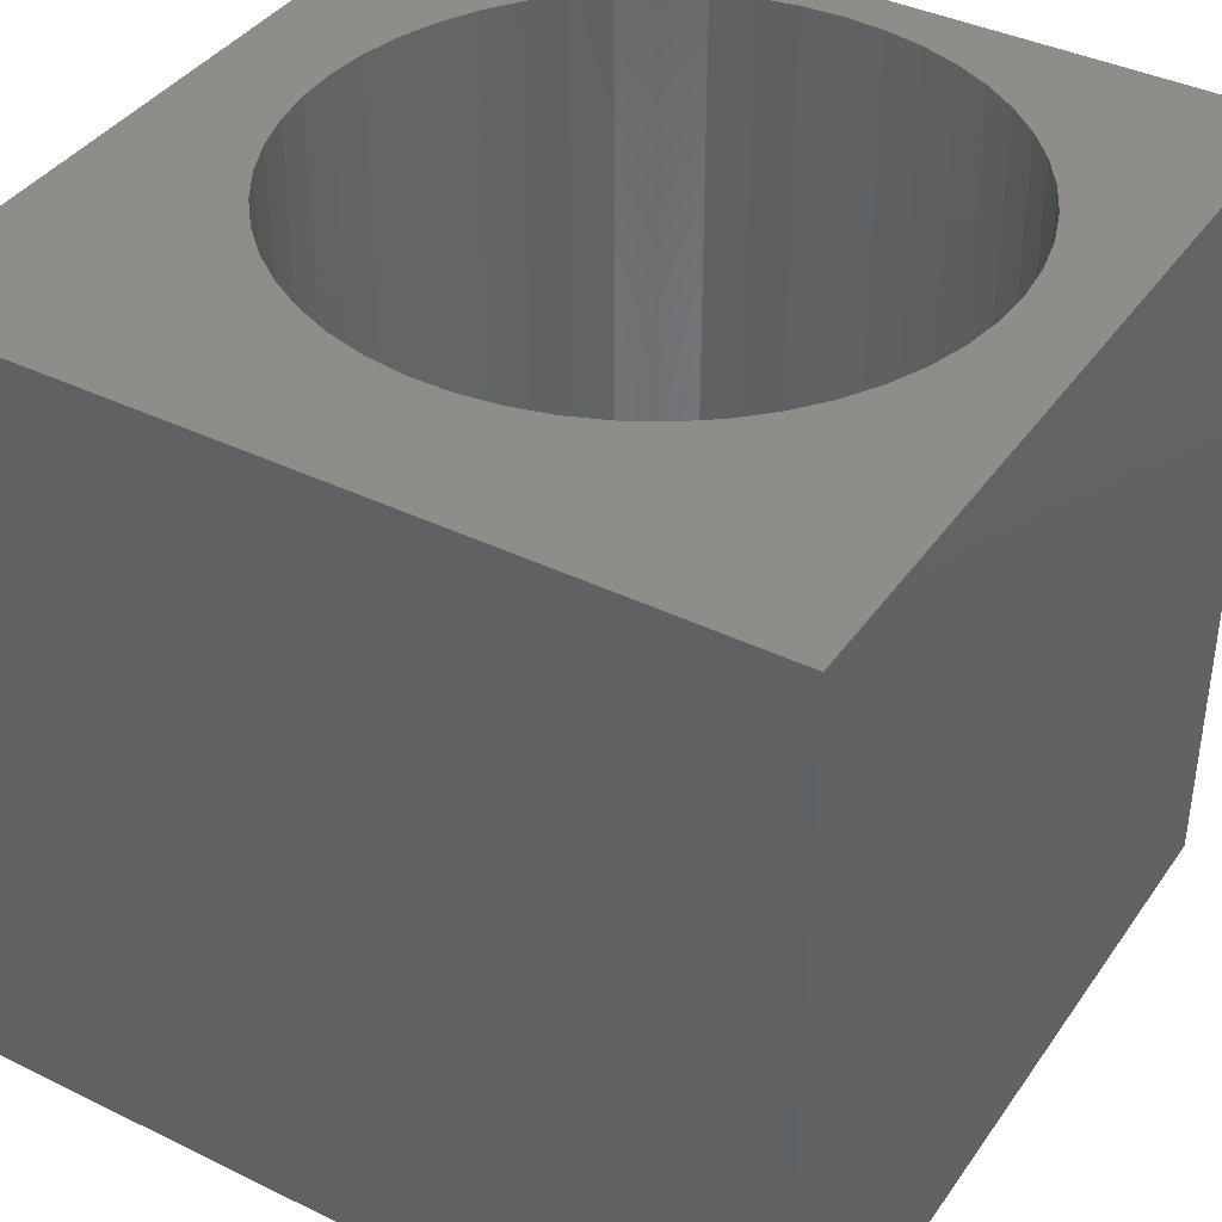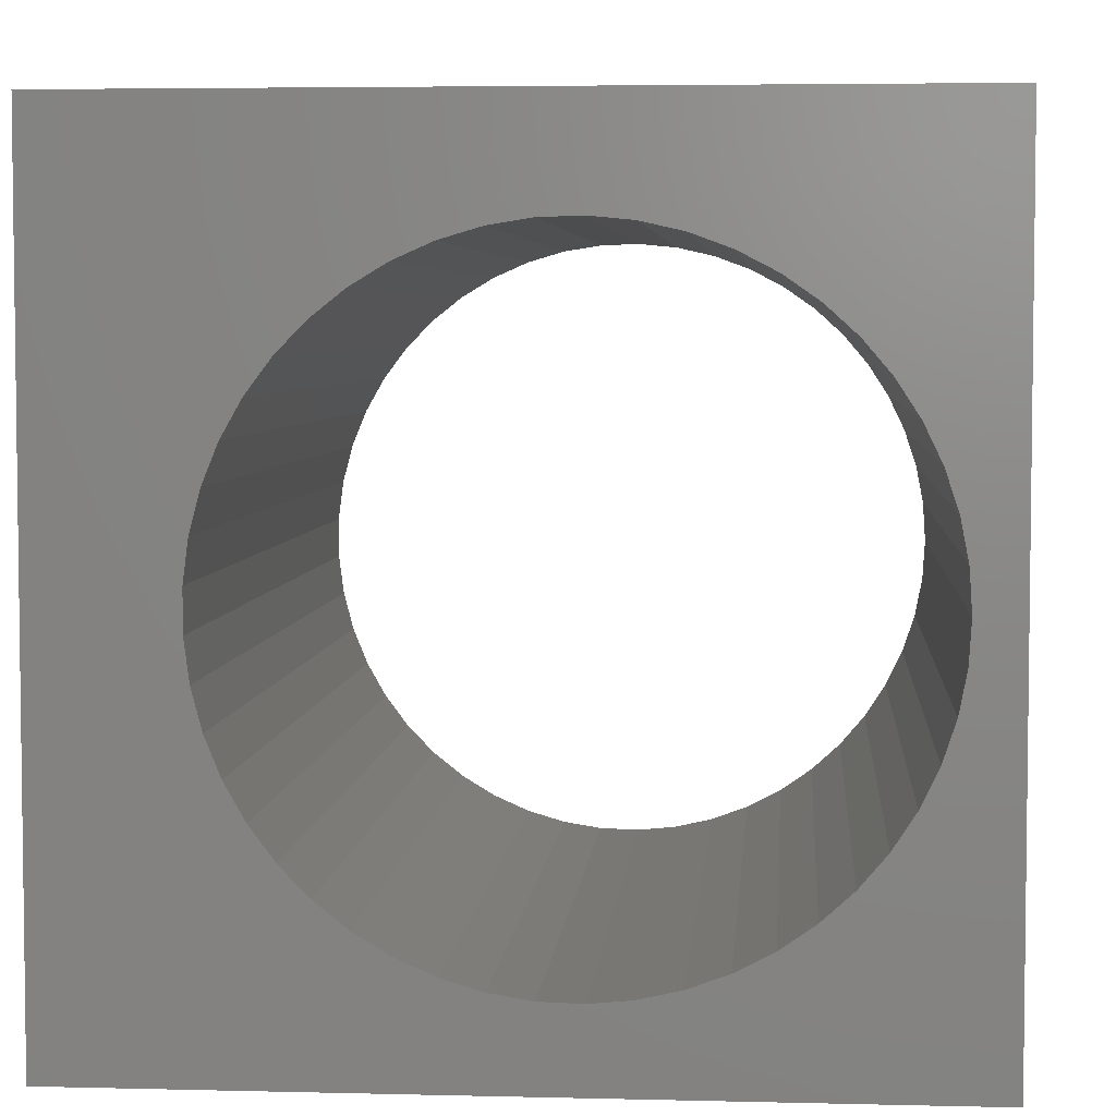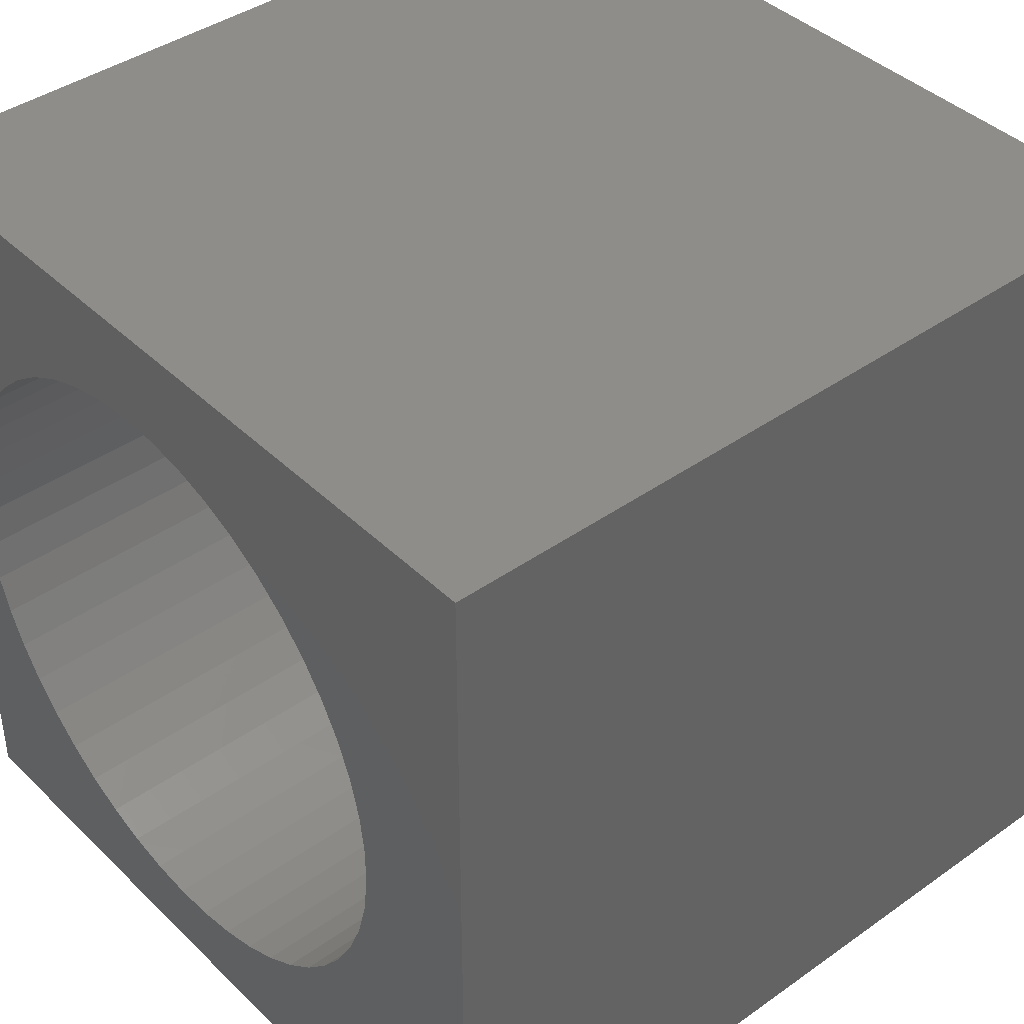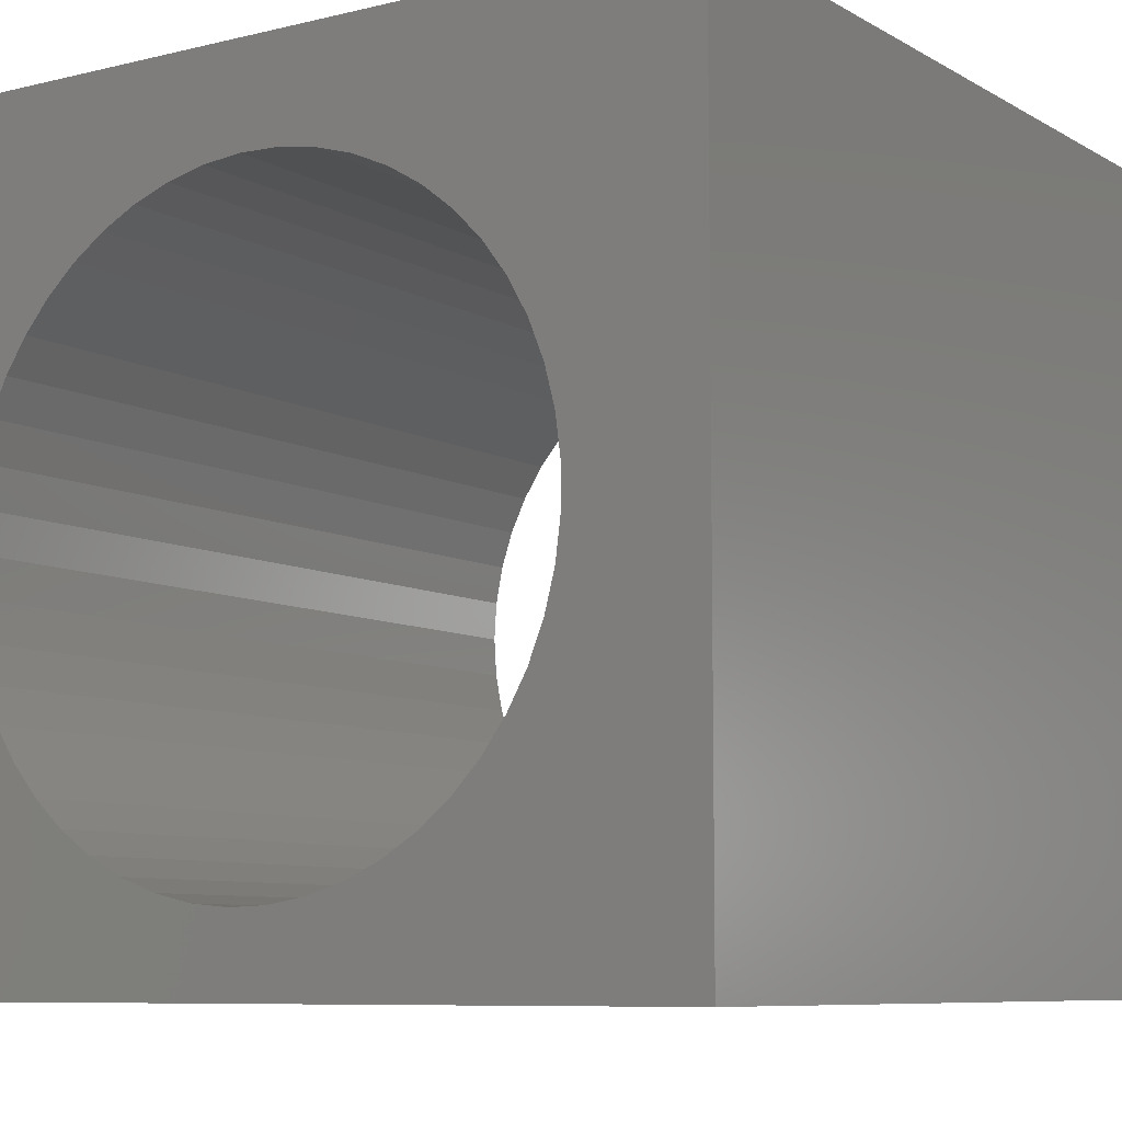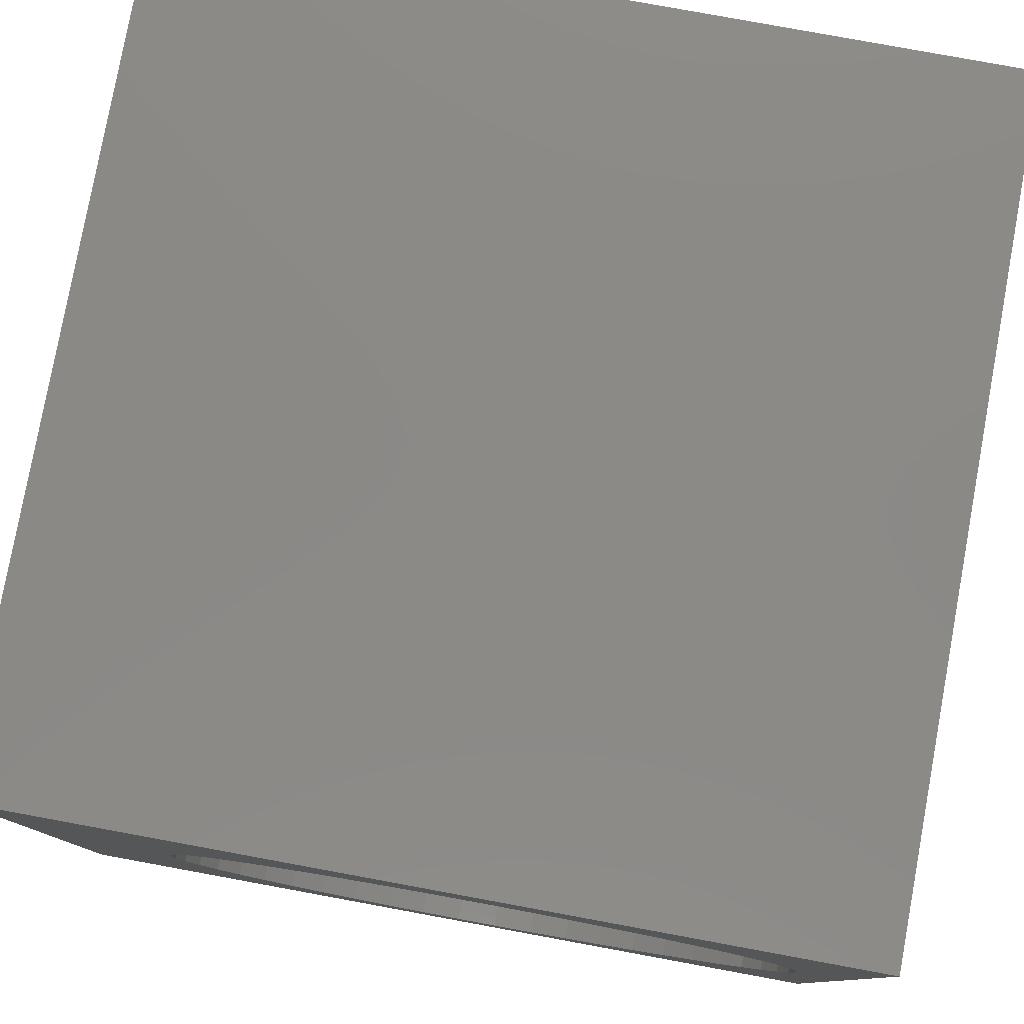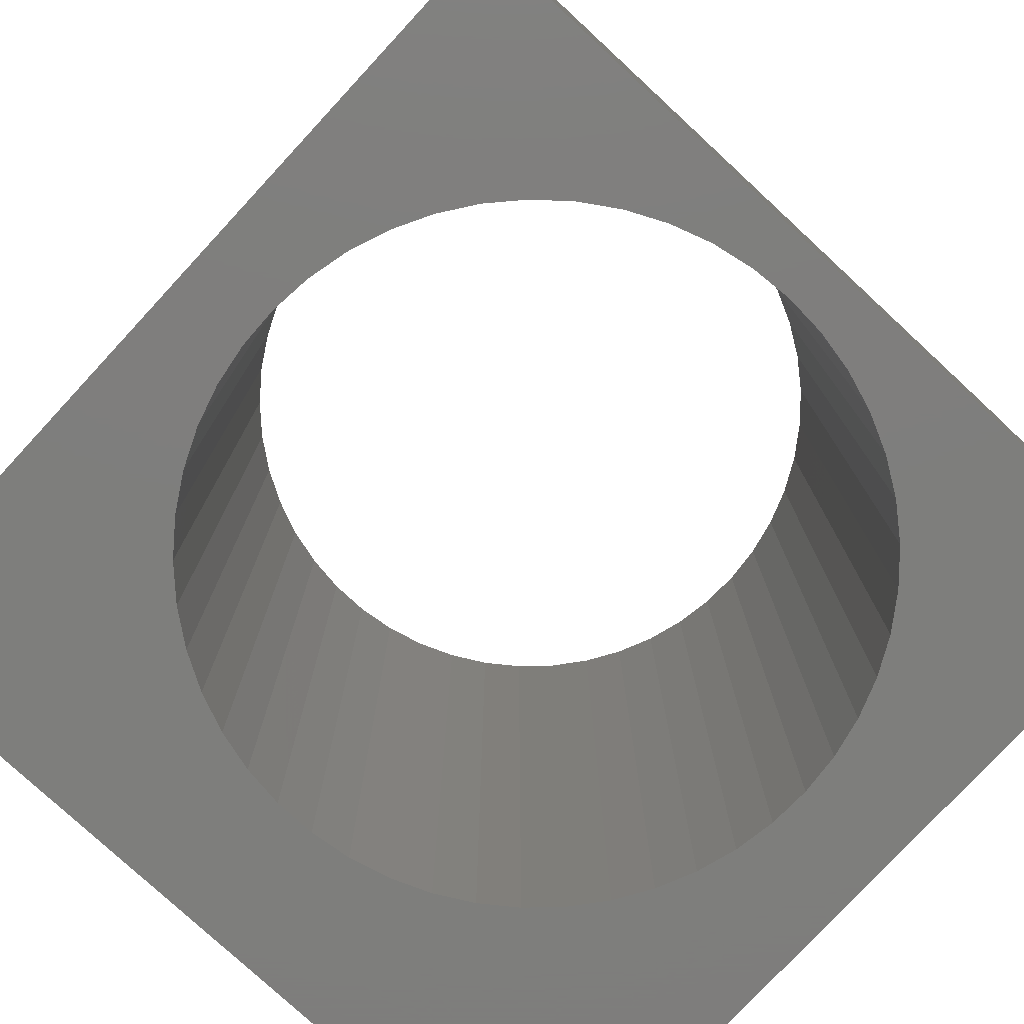
<metadata>
{"format":"stl","ext":"stl","renderer":"f3d","projection":"perspective","resolution":1024,"background":"white","views":[{"elev":39.3,"azim":-58.7,"up":"+Z"},{"elev":4.6,"azim":4.6,"up":"+Y"},{"elev":41.0,"azim":-130.7,"up":"+Y"},{"elev":-8.1,"azim":-146.2,"up":"+Y"},{"elev":79.5,"azim":10.4,"up":"+Y"},{"elev":-77.9,"azim":47.2,"up":"+Z"}]}
</metadata>
<code>
# stl→obj: 106 verts, 212 faces
v 0 10 10
v 0 10 0
v 0 0 10
v 0 0 0
v 5.174 0.9701 10
v 4.68 1.05 10
v 4.201 1.192 10
v 3.744 1.394 10
v 8.35 7.565 10
v 8.674 7.185 10
v 10 10 10
v 9.321 3.863 10
v 9.163 3.389 10
v 10 0 10
v 8.946 2.938 10
v 8.674 2.519 10
v 5.673 0.9541 10
v 6.171 1.002 10
v 3.317 1.653 10
v 2.926 1.965 10
v 2.579 2.324 10
v 1.72 5.598 10
v 1.847 6.081 10
v 2.034 6.544 10
v 2.28 6.98 10
v 2.579 7.38 10
v 2.926 7.739 10
v 3.317 8.051 10
v 3.744 8.31 10
v 4.201 8.512 10
v 4.68 8.654 10
v 6.658 8.591 10
v 7.127 8.418 10
v 8.946 6.766 10
v 9.163 6.316 10
v 9.321 5.841 10
v 8.35 2.139 10
v 7.98 1.803 10
v 7.57 1.517 10
v 7.127 1.286 10
v 6.658 1.113 10
v 7.57 8.187 10
v 7.98 7.901 10
v 2.28 2.725 10
v 2.034 3.16 10
v 1.847 3.623 10
v 1.72 4.107 10
v 1.656 4.602 10
v 1.656 5.102 10
v 5.174 8.734 10
v 5.673 8.75 10
v 6.171 8.702 10
v 9.416 5.351 10
v 9.448 4.852 10
v 9.416 4.353 10
v 10 10 0
v 10 0 0
v 2.926 1.965 0
v 3.317 1.653 0
v 3.744 1.394 0
v 4.201 1.192 0
v 4.68 1.05 0
v 2.034 6.544 0
v 1.847 6.081 0
v 2.28 6.98 0
v 1.72 4.107 0
v 1.847 3.623 0
v 2.034 3.16 0
v 5.174 0.9701 0
v 5.673 0.9541 0
v 6.171 1.002 0
v 2.28 2.725 0
v 2.579 2.324 0
v 6.658 1.113 0
v 7.127 1.286 0
v 7.57 1.517 0
v 9.321 5.841 0
v 9.163 6.316 0
v 8.946 6.766 0
v 1.72 5.598 0
v 1.656 5.102 0
v 1.656 4.602 0
v 7.98 1.803 0
v 8.35 2.139 0
v 8.674 2.519 0
v 8.946 2.938 0
v 9.163 3.389 0
v 9.321 3.863 0
v 8.674 7.185 0
v 8.35 7.565 0
v 7.98 7.901 0
v 7.57 8.187 0
v 7.127 8.418 0
v 6.658 8.591 0
v 4.68 8.654 0
v 4.201 8.512 0
v 3.744 8.31 0
v 3.317 8.051 0
v 2.926 7.739 0
v 2.579 7.38 0
v 9.416 4.353 0
v 9.448 4.852 0
v 9.416 5.351 0
v 6.171 8.702 0
v 5.673 8.75 0
v 5.174 8.734 0
f 1 2 3
f 3 2 4
f 5 6 3
f 3 6 7
f 3 7 8
f 9 10 11
f 12 13 14
f 14 13 15
f 14 15 16
f 5 3 17
f 17 3 14
f 17 14 18
f 8 19 3
f 3 19 20
f 3 20 21
f 22 23 1
f 1 23 24
f 1 24 25
f 25 26 1
f 1 26 27
f 1 27 28
f 28 29 1
f 1 29 30
f 1 30 31
f 32 33 11
f 10 34 11
f 11 34 35
f 11 35 36
f 16 37 14
f 14 37 38
f 14 38 39
f 39 40 14
f 14 40 41
f 14 41 18
f 33 42 11
f 11 42 43
f 11 43 9
f 21 44 3
f 3 44 45
f 3 45 46
f 46 47 3
f 3 47 48
f 3 48 1
f 1 48 49
f 1 49 22
f 31 50 1
f 1 50 51
f 1 51 11
f 11 51 52
f 11 52 32
f 36 53 11
f 11 53 54
f 11 54 14
f 14 54 55
f 14 55 12
f 56 11 57
f 57 11 14
f 58 59 4
f 59 60 4
f 4 60 61
f 4 61 62
f 63 64 2
f 63 2 65
f 66 67 4
f 4 67 68
f 62 69 4
f 4 69 70
f 4 70 57
f 57 70 71
f 68 72 4
f 4 72 73
f 4 73 58
f 71 74 57
f 57 74 75
f 57 75 76
f 77 78 56
f 56 78 79
f 64 80 2
f 2 80 81
f 2 81 4
f 4 81 82
f 4 82 66
f 76 83 57
f 57 83 84
f 57 84 85
f 85 86 57
f 57 86 87
f 57 87 88
f 79 89 56
f 56 89 90
f 56 90 91
f 91 92 56
f 56 92 93
f 56 93 94
f 95 96 2
f 2 96 97
f 2 97 98
f 98 99 2
f 2 99 100
f 2 100 65
f 88 101 57
f 57 101 102
f 57 102 56
f 56 102 103
f 56 103 77
f 94 104 56
f 56 104 105
f 56 105 2
f 2 105 106
f 2 106 95
f 11 56 1
f 1 56 2
f 57 14 4
f 4 14 3
f 101 54 102
f 102 54 53
f 102 53 103
f 103 53 36
f 103 36 77
f 77 36 35
f 77 35 78
f 78 35 34
f 78 34 79
f 79 34 10
f 79 10 89
f 89 10 9
f 89 9 90
f 90 9 43
f 90 43 91
f 91 43 42
f 91 42 92
f 92 42 33
f 92 33 93
f 93 33 32
f 93 32 94
f 94 32 52
f 94 52 104
f 104 52 51
f 104 51 105
f 105 51 50
f 105 50 106
f 106 50 31
f 106 31 95
f 95 31 30
f 95 30 96
f 96 30 29
f 96 29 97
f 97 29 28
f 97 28 98
f 98 28 27
f 98 27 99
f 99 27 26
f 99 26 100
f 100 26 25
f 100 25 65
f 65 25 24
f 65 24 63
f 63 24 23
f 63 23 64
f 64 23 22
f 64 22 80
f 80 22 49
f 80 49 81
f 81 49 48
f 81 48 82
f 82 48 47
f 82 47 66
f 66 47 46
f 66 46 67
f 67 46 45
f 67 45 68
f 68 45 44
f 68 44 72
f 72 44 21
f 72 21 73
f 73 21 20
f 73 20 58
f 58 20 19
f 58 19 59
f 59 19 8
f 59 8 60
f 60 8 7
f 60 7 61
f 61 7 6
f 61 6 62
f 62 6 5
f 62 5 69
f 69 5 17
f 69 17 70
f 70 17 18
f 70 18 71
f 71 18 41
f 71 41 74
f 74 41 40
f 74 40 75
f 75 40 39
f 75 39 76
f 76 39 38
f 76 38 83
f 83 38 37
f 83 37 84
f 84 37 16
f 84 16 85
f 85 16 15
f 85 15 86
f 86 15 13
f 86 13 87
f 87 13 12
f 87 12 88
f 88 12 55
f 88 55 101
f 101 55 54

</code>
